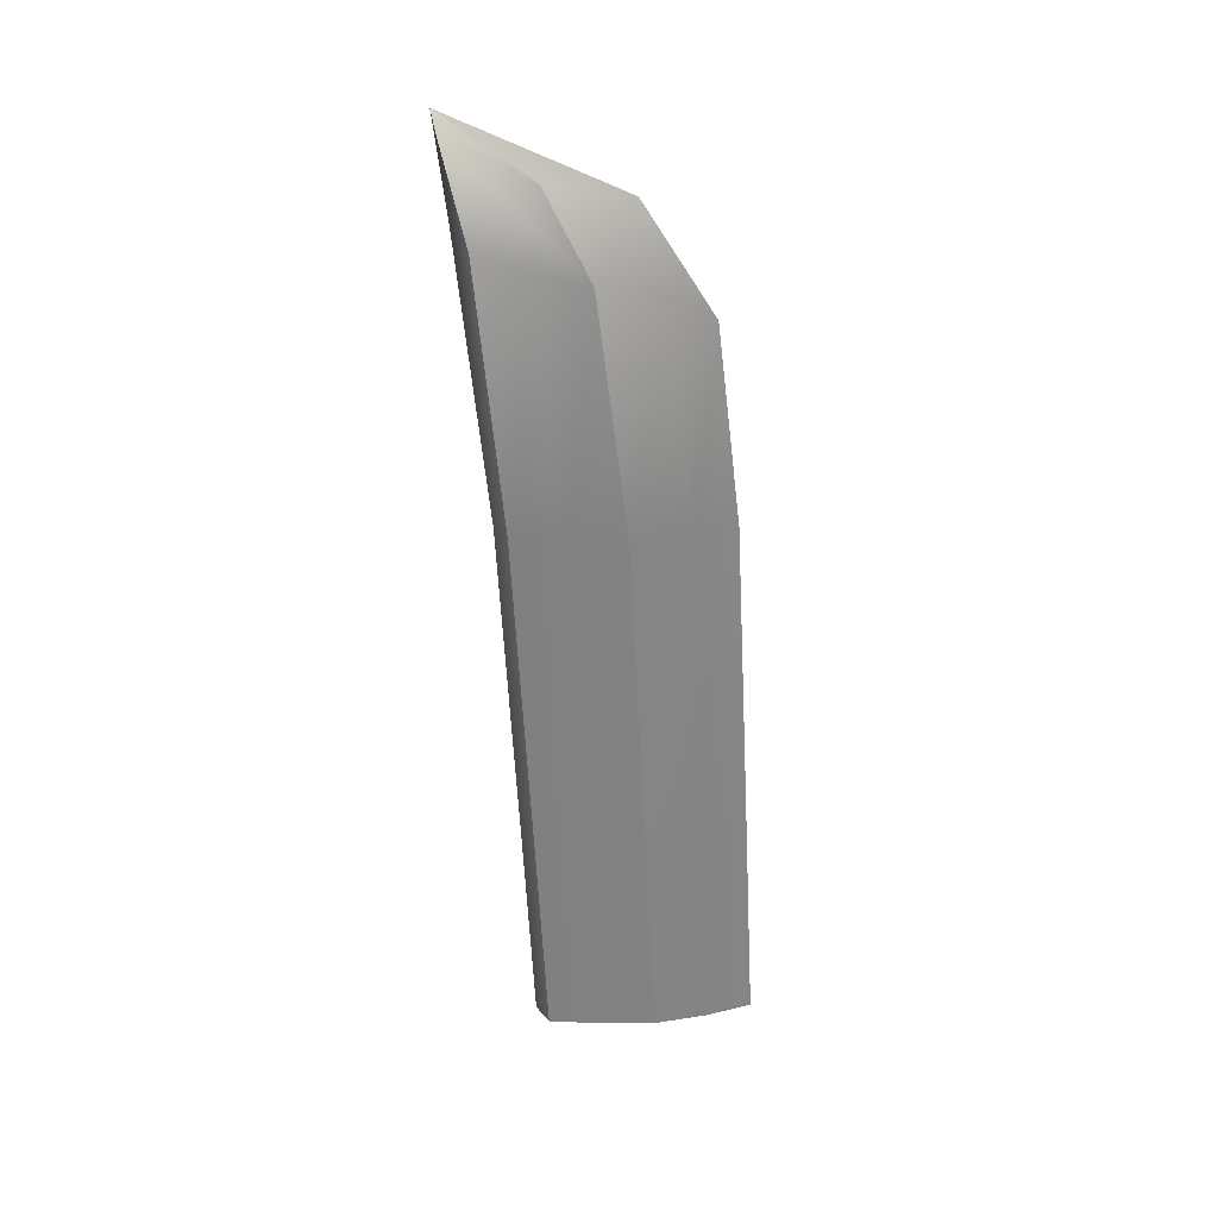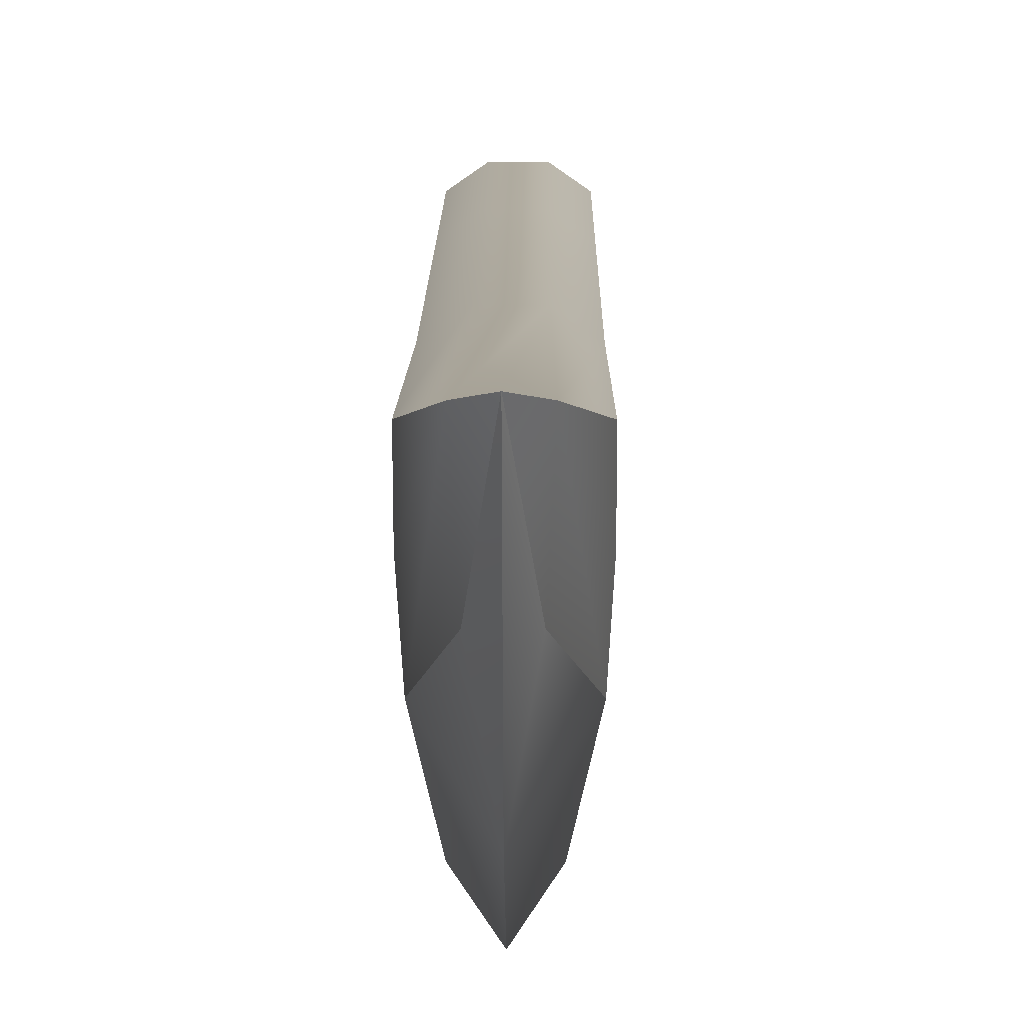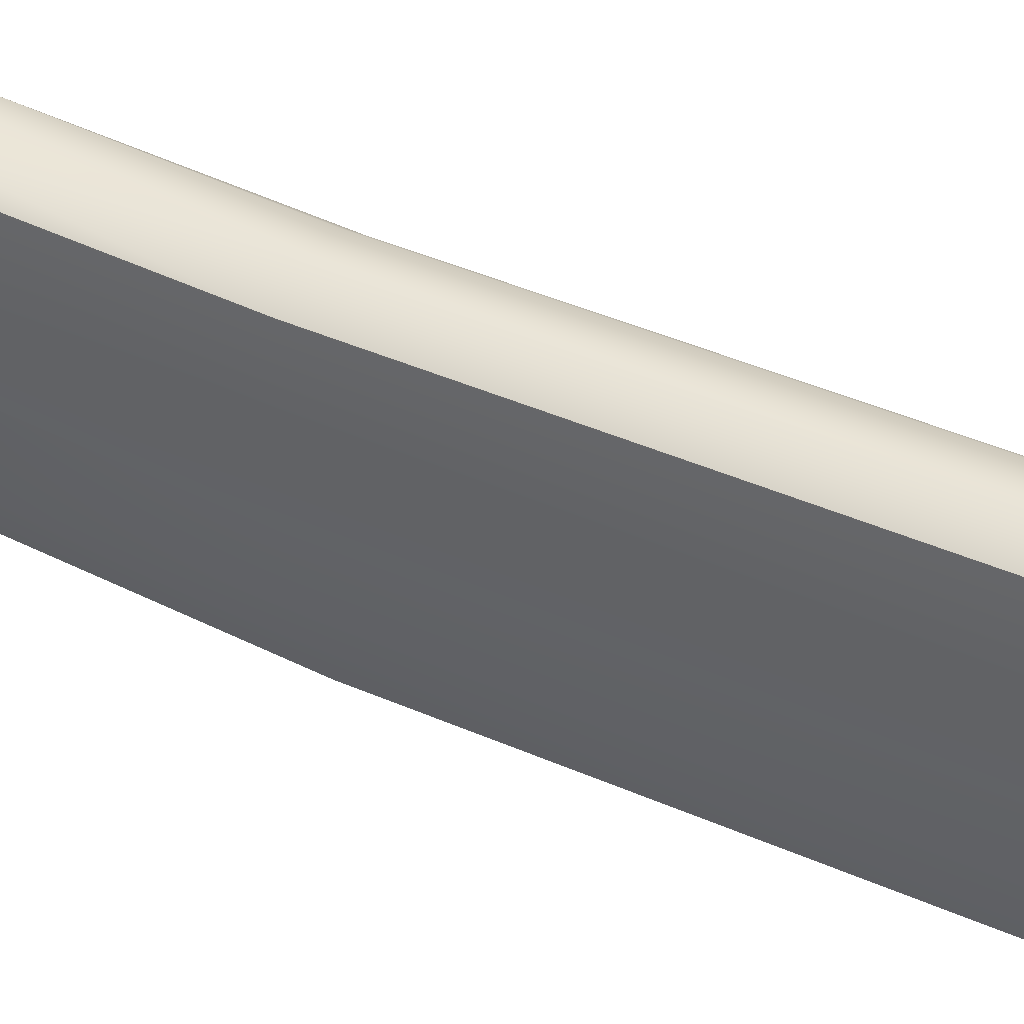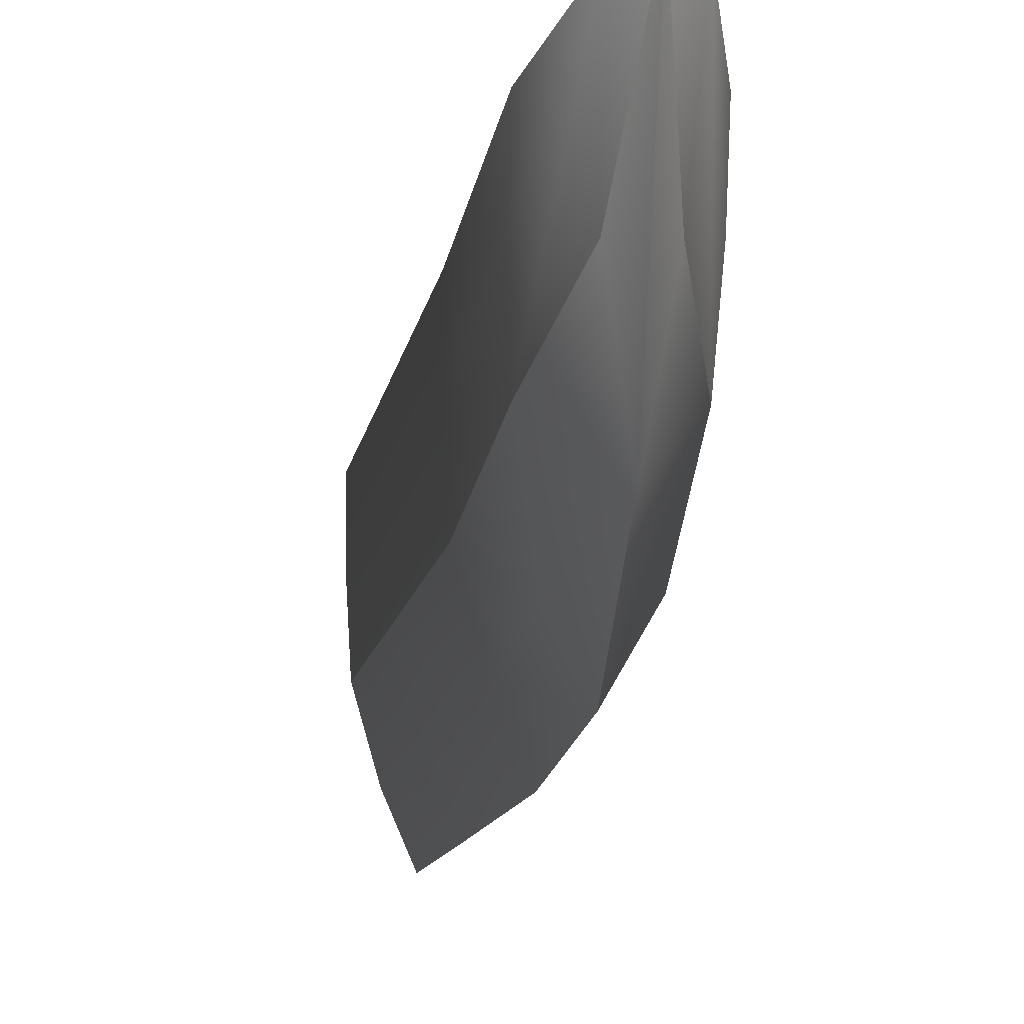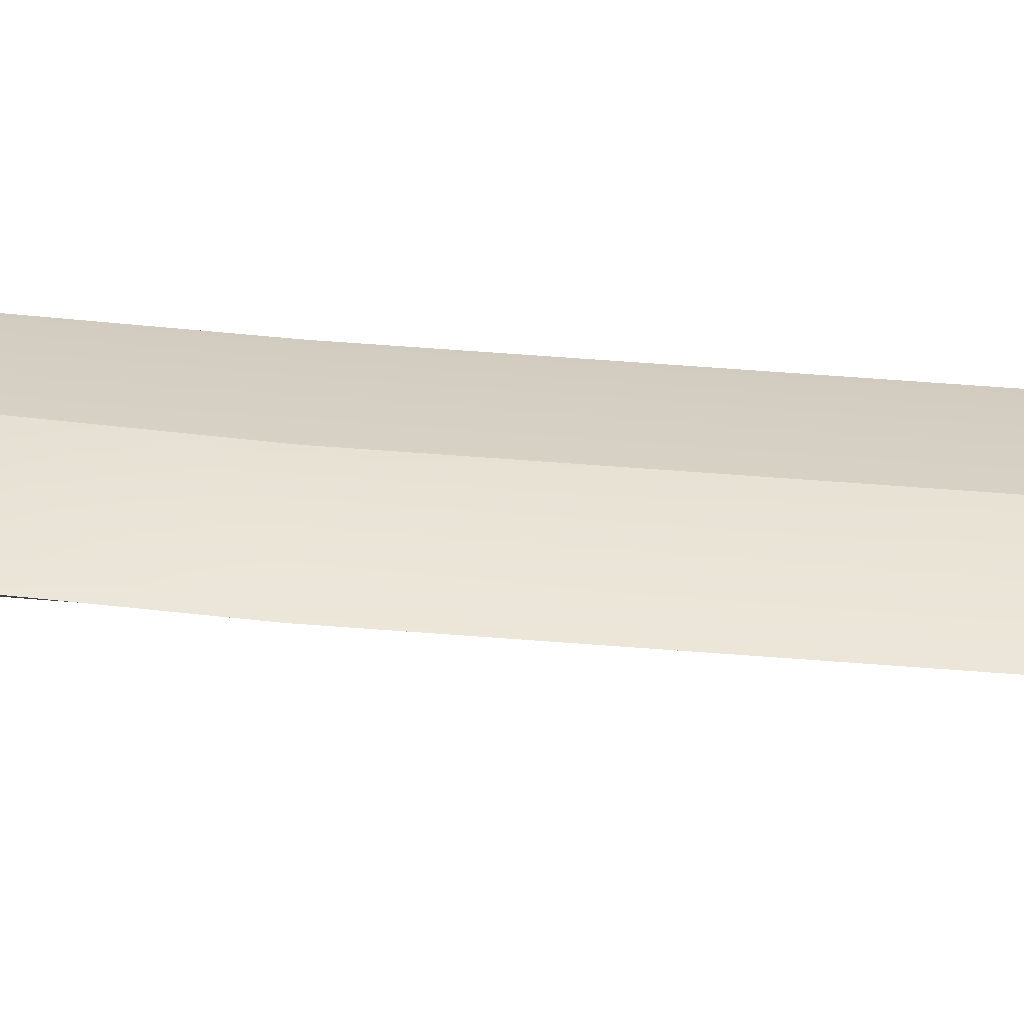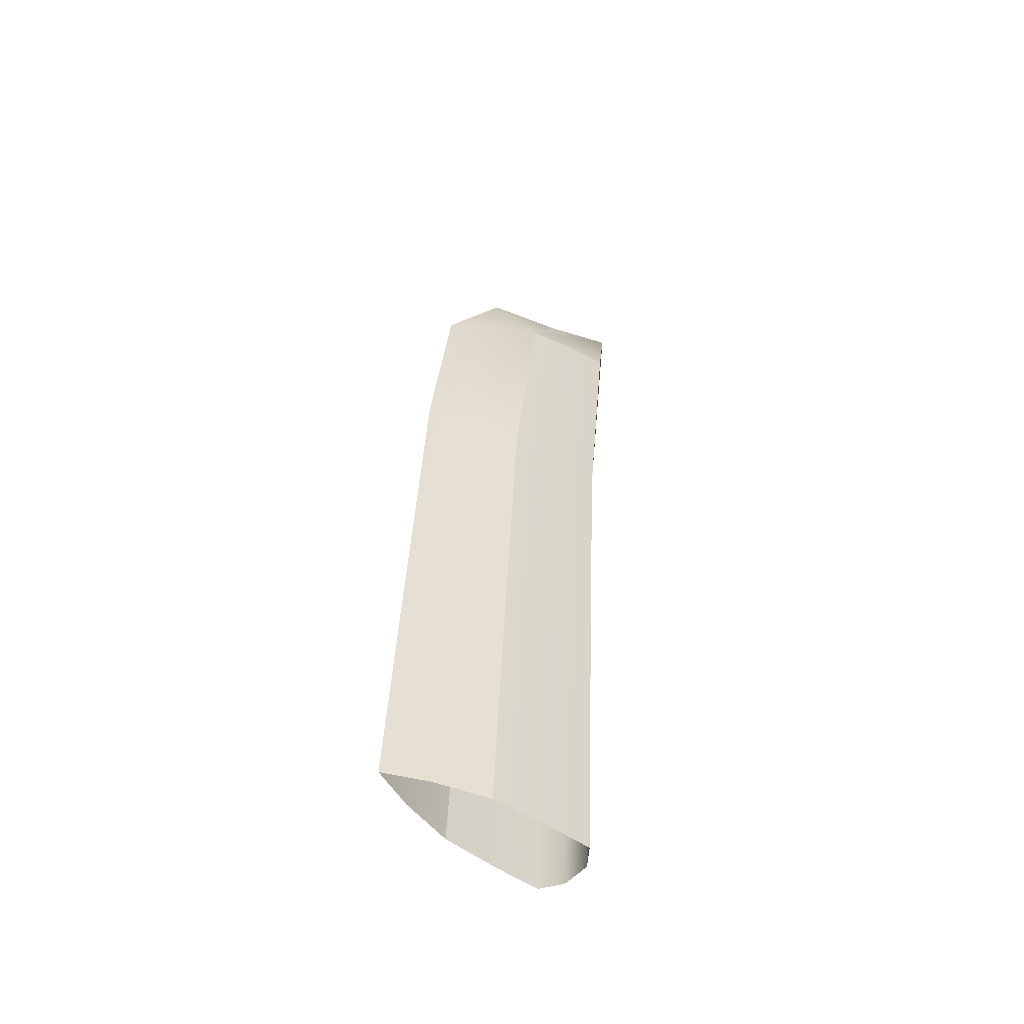
<metadata>
{"format":"obj","ext":"obj","renderer":"f3d","projection":"perspective","resolution":1024,"background":"white","views":[{"elev":29.5,"azim":-87.1,"up":"+Z"},{"elev":13.1,"azim":0.4,"up":"+Y"},{"elev":34.6,"azim":118.3,"up":"+Y"},{"elev":-4.8,"azim":-6.0,"up":"+Y"},{"elev":-66.2,"azim":87.0,"up":"+Y"},{"elev":-50.9,"azim":51.4,"up":"+Z"}]}
</metadata>
<code>
o YK_Nakata_BF_Block_111.001
v 0.06083 0.1544 0.2607
v 0.02553 0.1791 0.2607
v 0.02553 0.1974 0.6206
v 0.06083 0.1727 0.6206
v -0.03077 -0.1138 0.2607
v -1e-06 -0.1857 0.2604
v -1e-06 -0.1674 0.6204
v -0.03077 -0.09556 0.6206
v -0.02553 0.1791 0.2607
v -0.06084 0.1544 0.2607
v -0.06084 0.1727 0.6206
v -0.02553 0.1974 0.6206
v -0.06098 0.07187 0.2607
v -0.06098 0.09016 0.6206
v 0.05617 -0.02404 0.2607
v 0.06098 0.07187 0.2607
v 0.06098 0.09016 0.6206
v 0.05617 -0.005752 0.6206
v -0.05617 -0.02404 0.2607
v -0.05617 -0.005752 0.6206
v 0.03077 -0.1138 0.2607
v 0.03077 -0.09556 0.6206
v -0.06084 0.2022 1.177
v -0.02553 0.2269 1.177
v 0.02553 0.2269 1.177
v 0.06083 0.2022 1.177
v -0.03077 -0.06609 1.177
v -0.05617 0.02371 1.177
v -0.06098 0.1196 1.177
v -1e-06 -0.138 1.177
v 0.03077 -0.06609 1.177
v 0.05617 0.02371 1.177
v 0.06098 0.1196 1.177
v -0.02884 0.2872 1.769
v -1e-06 0.2983 1.8
v 0.02884 0.2872 1.769
v 0.03475 -0.03272 1.54
v -1e-06 -0.09886 1.503
v -0.06184 0.2448 1.616
v -0.03476 -0.03272 1.54
v 0.06184 0.2448 1.616
v -0.06199 0.1653 1.594
v -0.05711 0.07305 1.569
v 0.05711 0.07305 1.569
v 0.06199 0.1653 1.594
v -1e-06 0.01555 1.681
v 0.02274 0.1485 1.702
v -0.02274 0.1485 1.702
f 1 2 3 4
f 5 6 7 8
f 9 10 11 12
f 10 13 14 11
f 15 16 17 18
f 19 5 8 20
f 13 19 20 14
f 2 9 12 3
f 21 15 18 22
f 6 21 22 7
f 16 1 4 17
f 12 11 23 24
f 4 3 25 26
f 20 8 27 28
f 11 14 29 23
f 8 7 30 27
f 7 22 31 30
f 22 18 32 31
f 18 17 33 32
f 17 4 26 33
f 14 20 28 29
f 3 12 24 25
f 25 24 34 35 36
f 30 31 37 38
f 24 23 39 34
f 27 30 38 40
f 26 25 36 41
f 23 29 42 39
f 28 27 40 43
f 31 32 44 37
f 32 33 45 44
f 29 28 43 42
f 33 26 41 45
f 46 47 35
f 38 46 43 40
f 38 37 44 46
f 34 39 42 43 48
f 36 47 44 45 41
f 46 35 48
f 35 47 36
f 44 47 46
f 48 35 34
f 48 43 46

</code>
